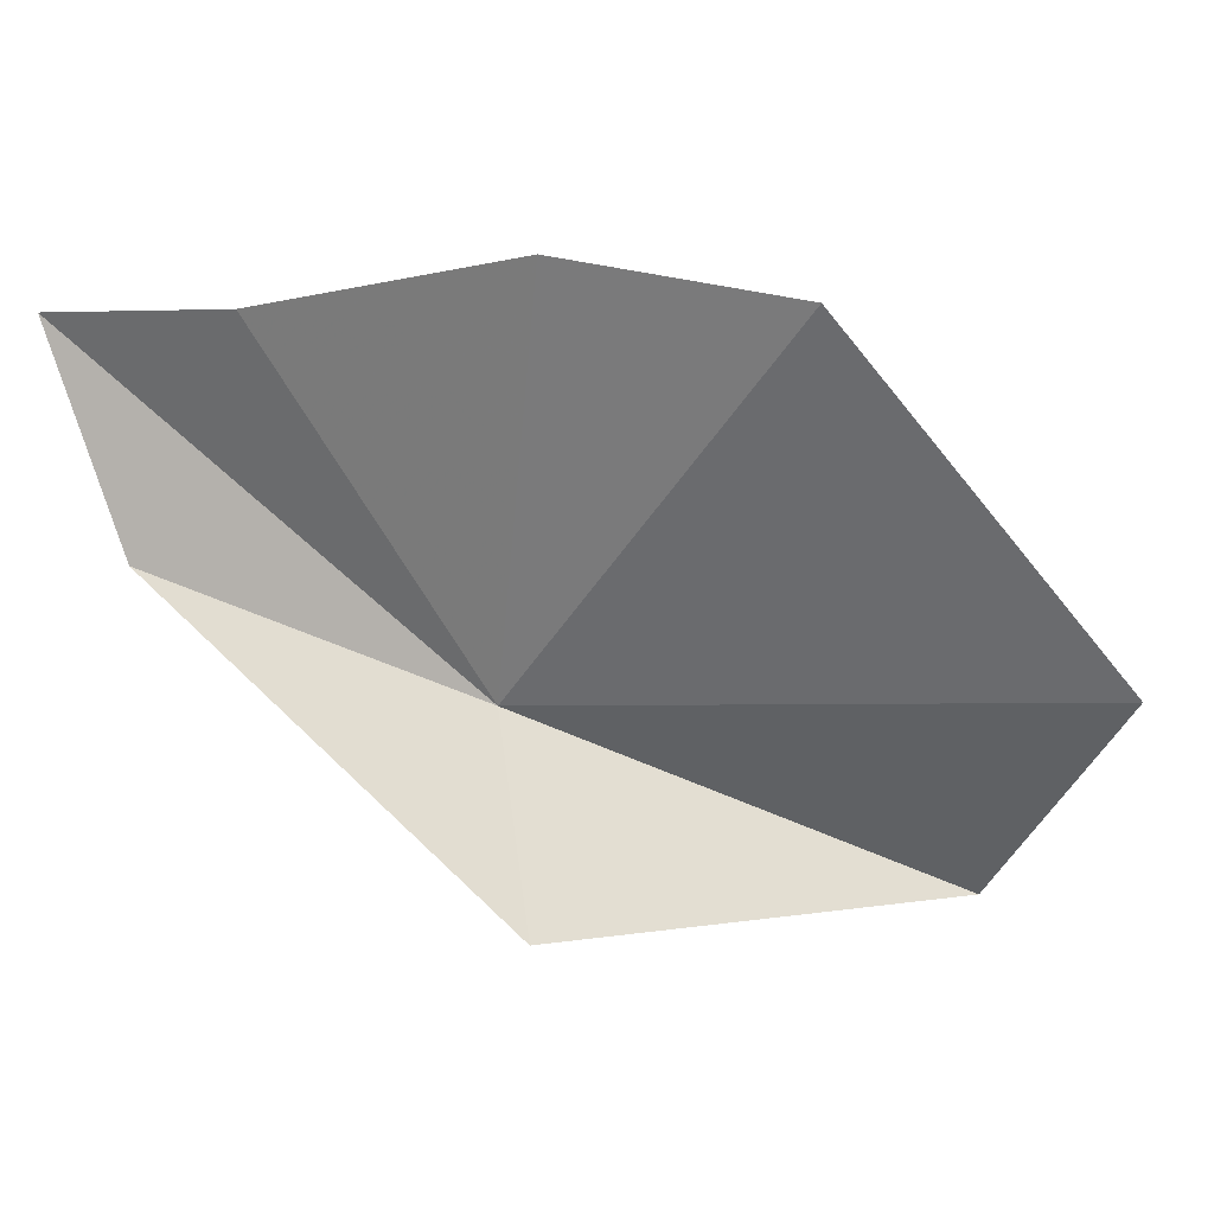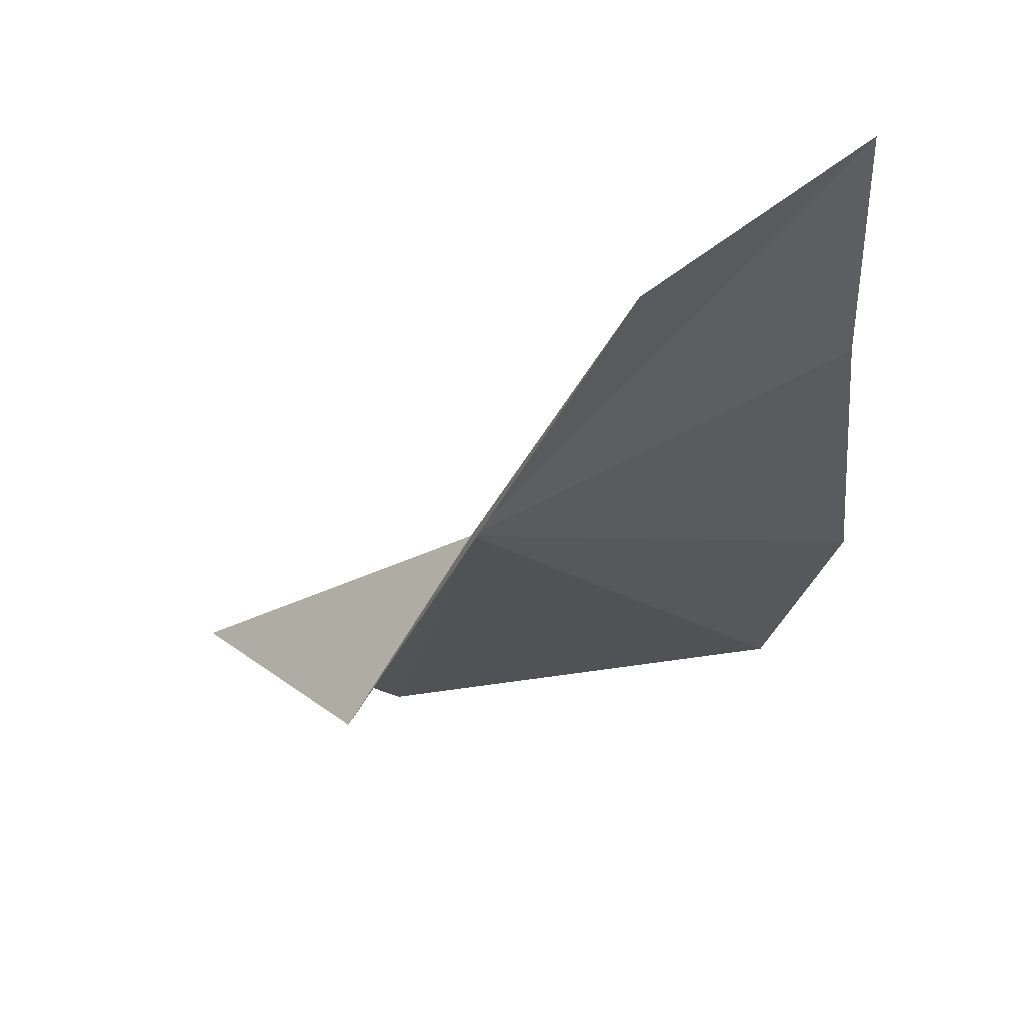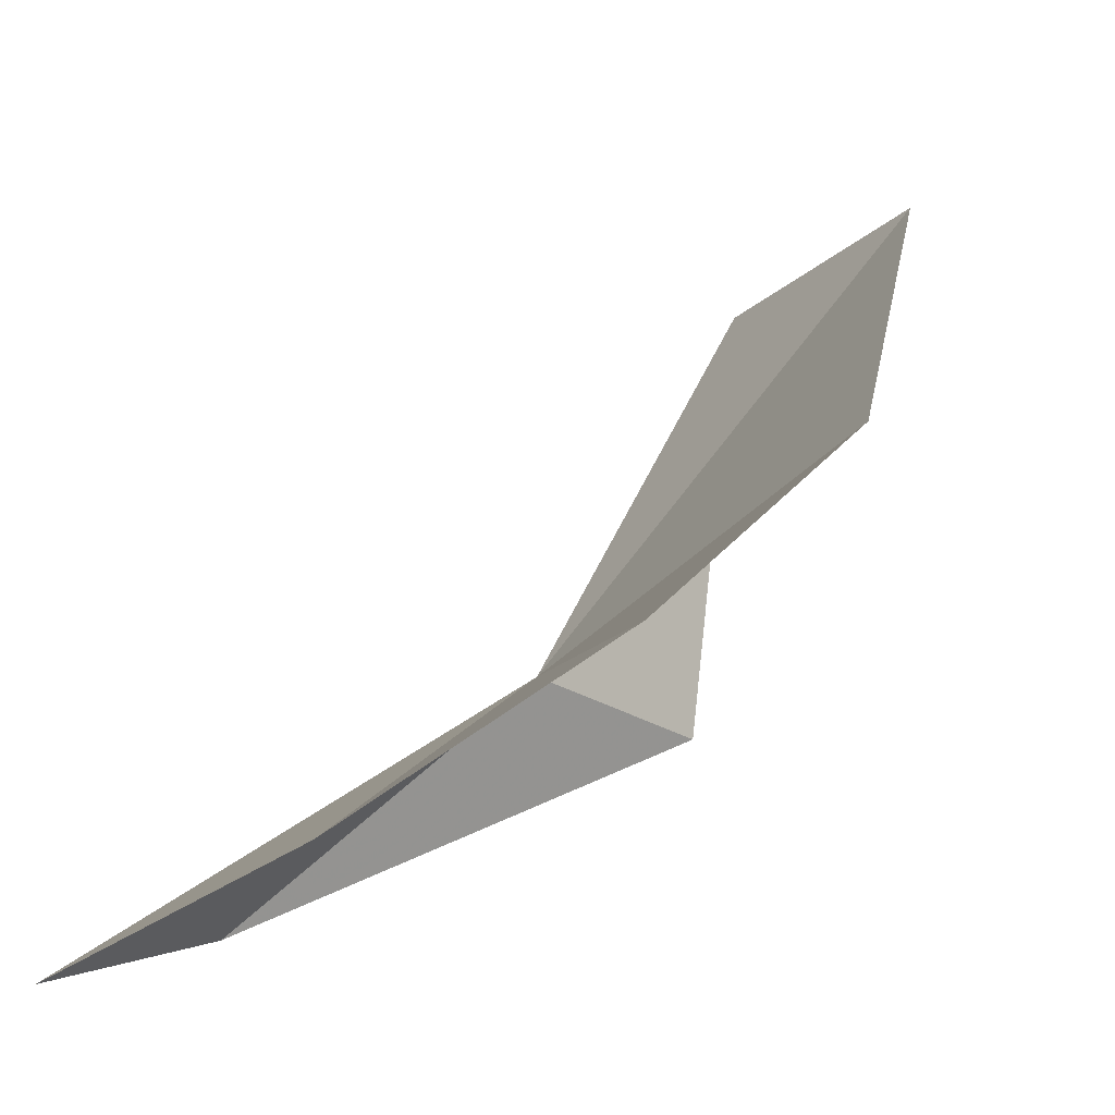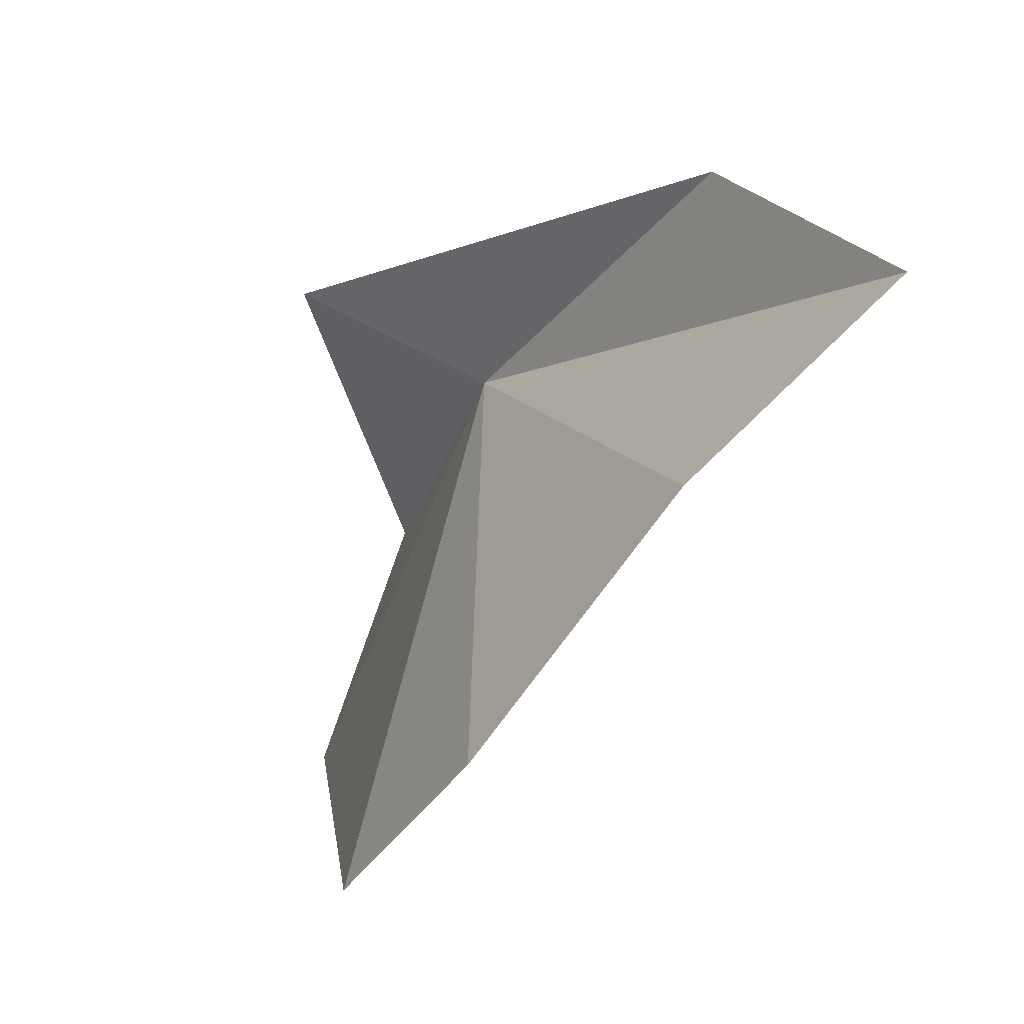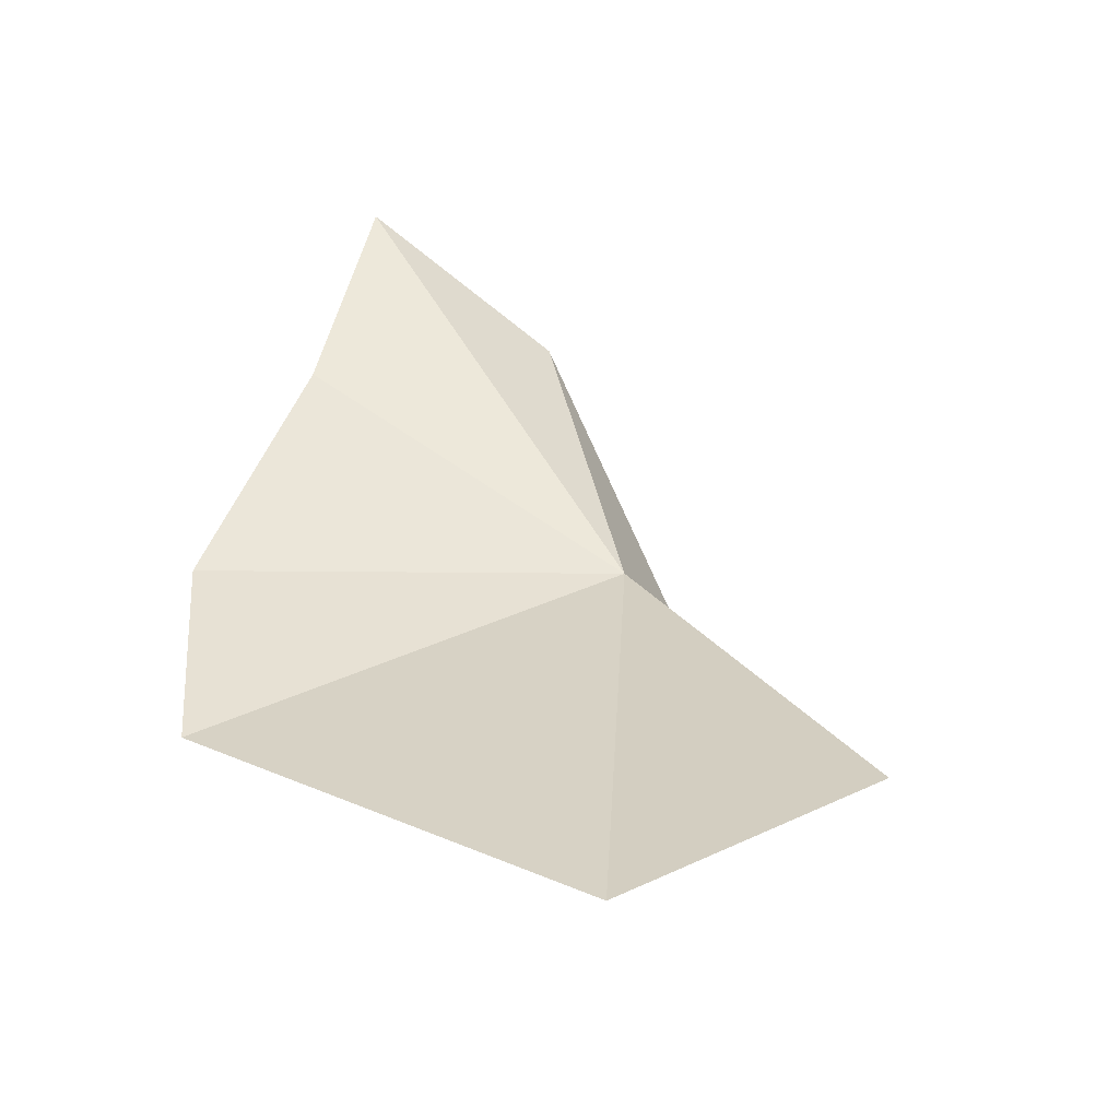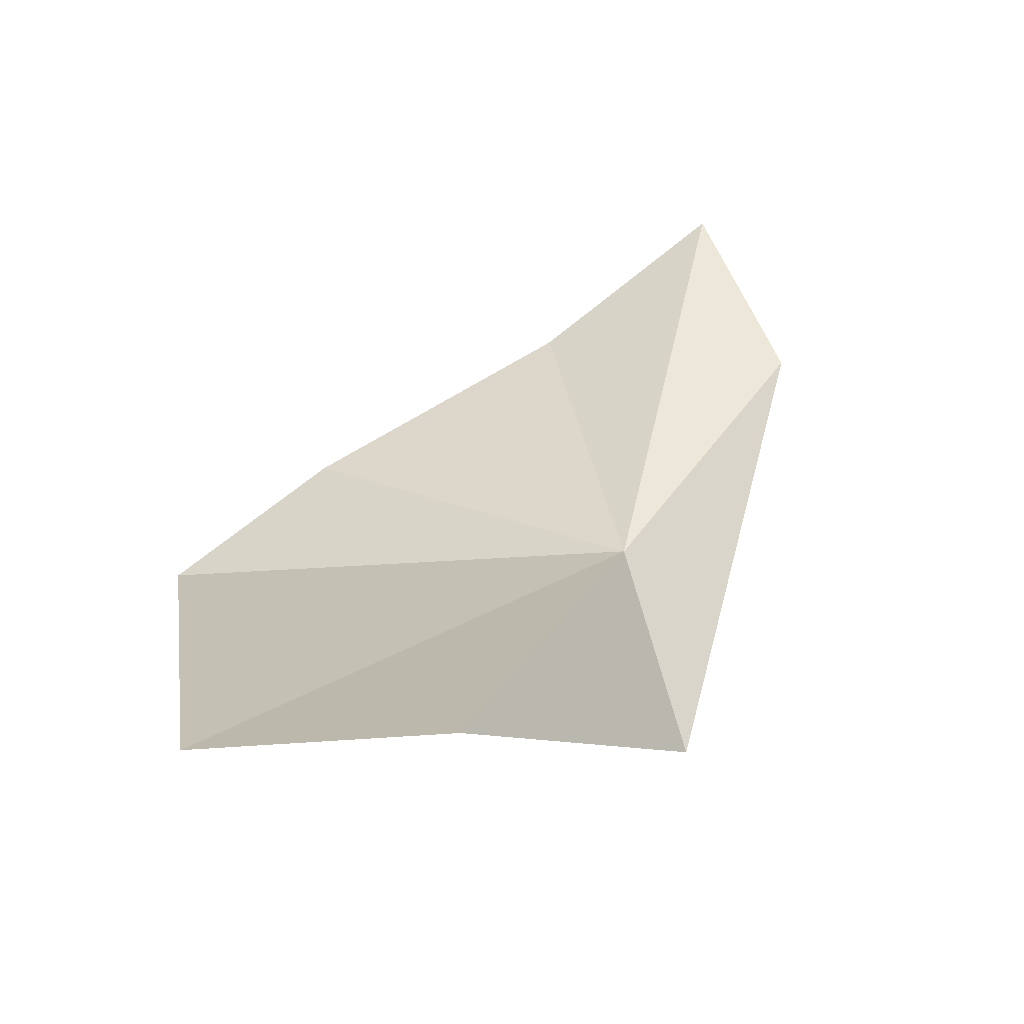
<metadata>
{"format":"obj","ext":"obj","renderer":"f3d","projection":"perspective","resolution":1024,"background":"white","views":[{"elev":-56.5,"azim":-155.5,"up":"+Y"},{"elev":-12.2,"azim":97.2,"up":"+Y"},{"elev":-70.6,"azim":-121.0,"up":"+Z"},{"elev":-67.1,"azim":79.7,"up":"+Z"},{"elev":18.4,"azim":-69.7,"up":"+Y"},{"elev":14.8,"azim":-22.4,"up":"+Y"}]}
</metadata>
<code>
v -0.06588 -2.704 0.9294
v -0.1144 -2.698 0.8452
v -0.1602 -2.717 0.8664
v -0.1852 -2.724 0.9668
v -0.1385 -2.713 1.008
v 0 -2.67 0.8864
v 0 -2.639 0.8391
v -0.0487 -2.669 0.8438
v -0.06152 -2.747 0.9559
f 1 3 2
f 1 4 3
f 1 5 4
f 1 7 6
f 1 8 7
f 1 2 8
f 1 9 5
f 1 6 9

</code>
